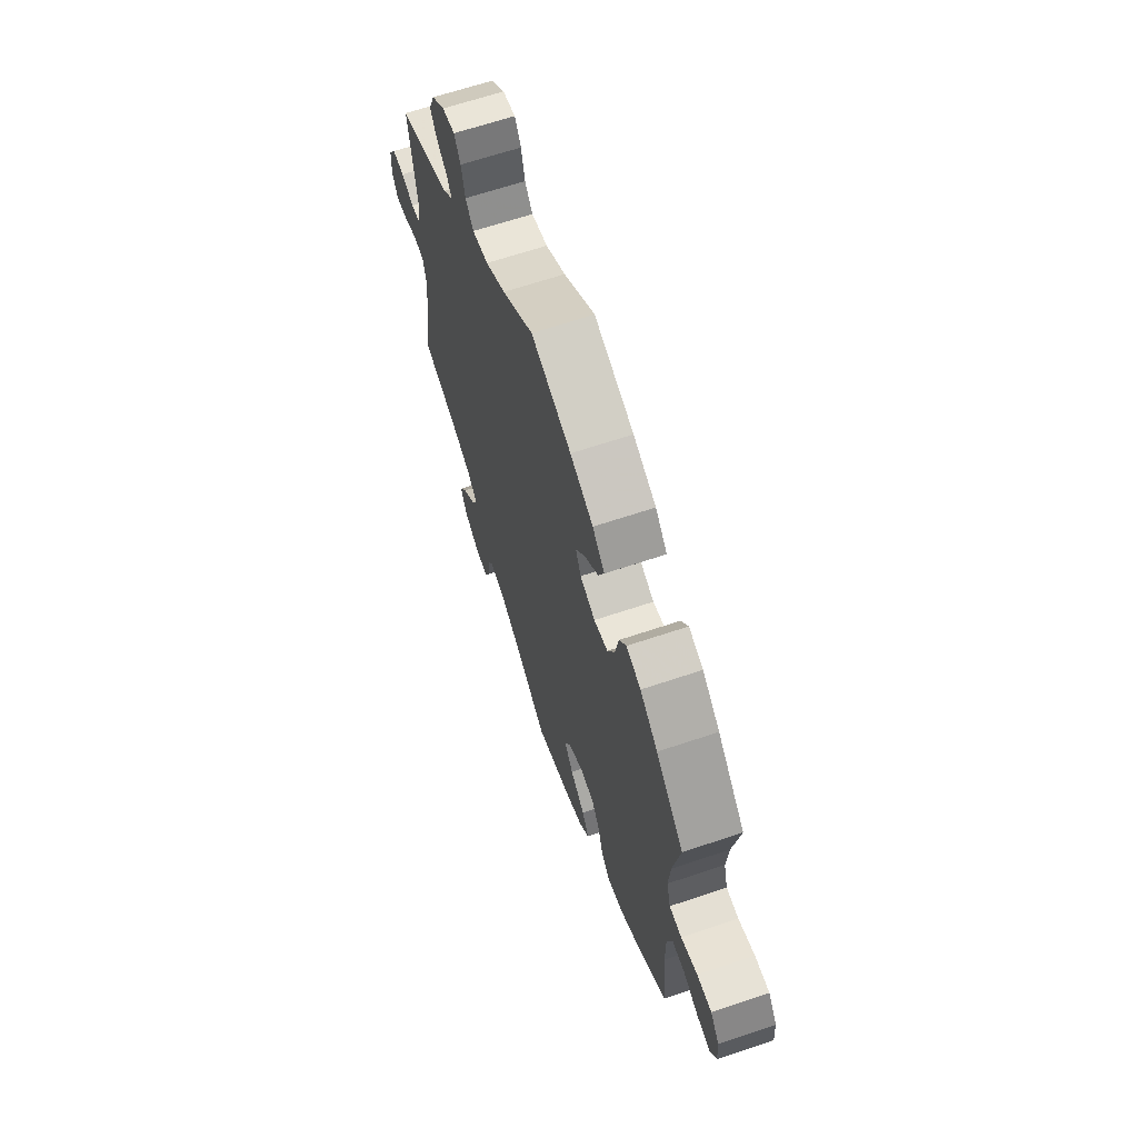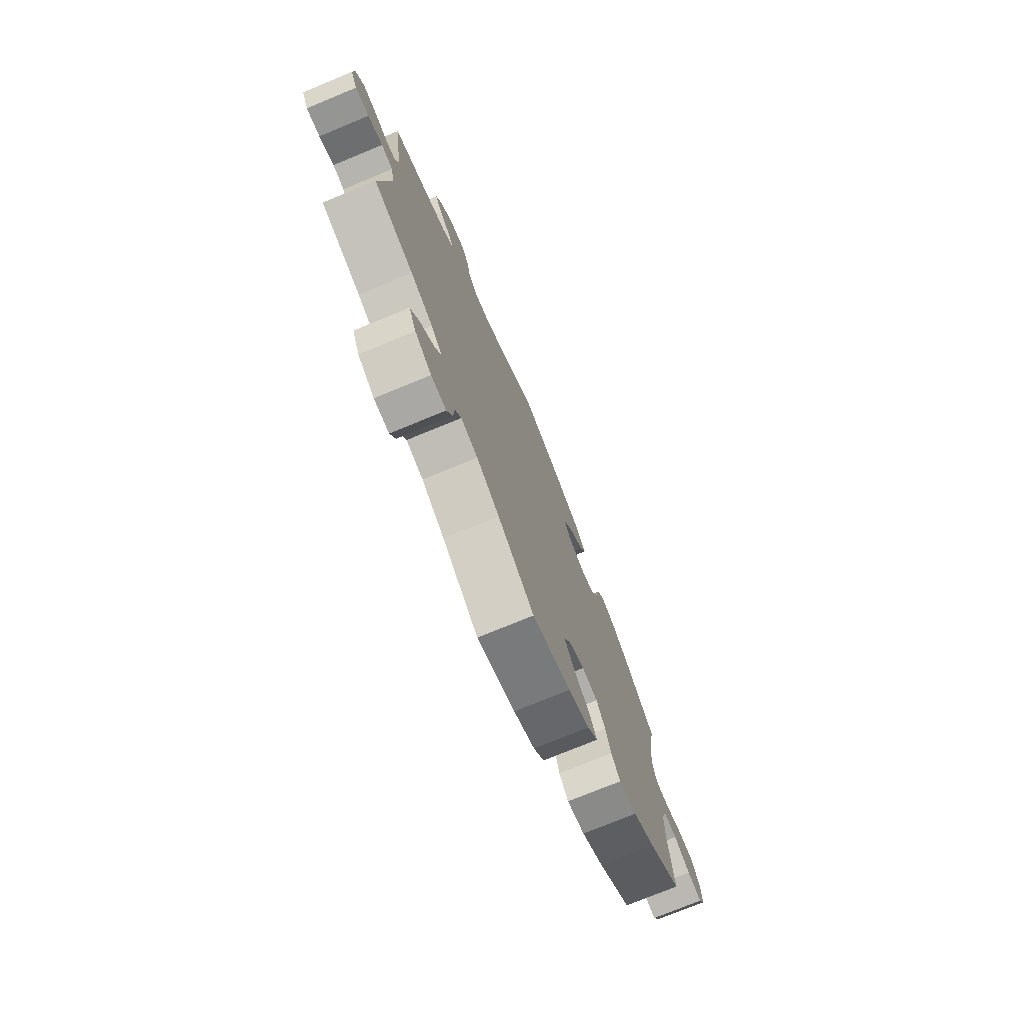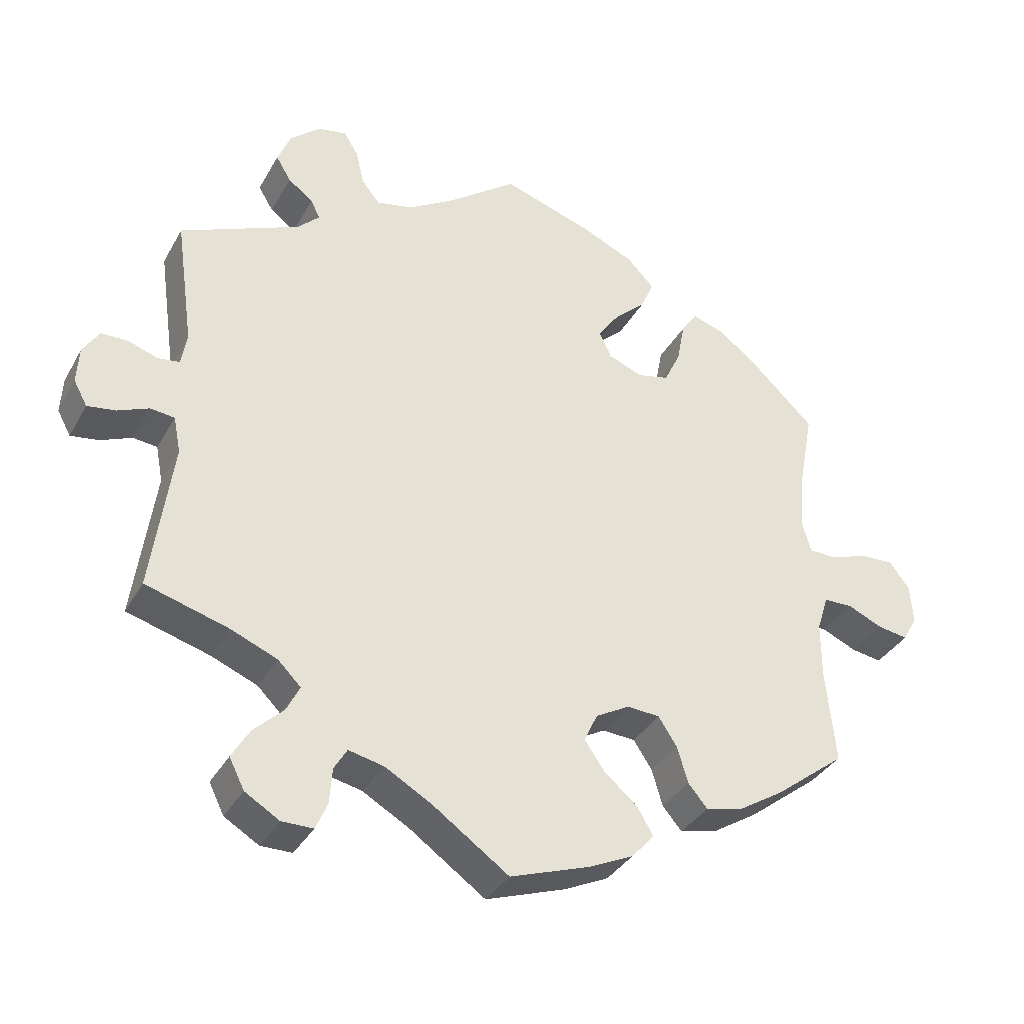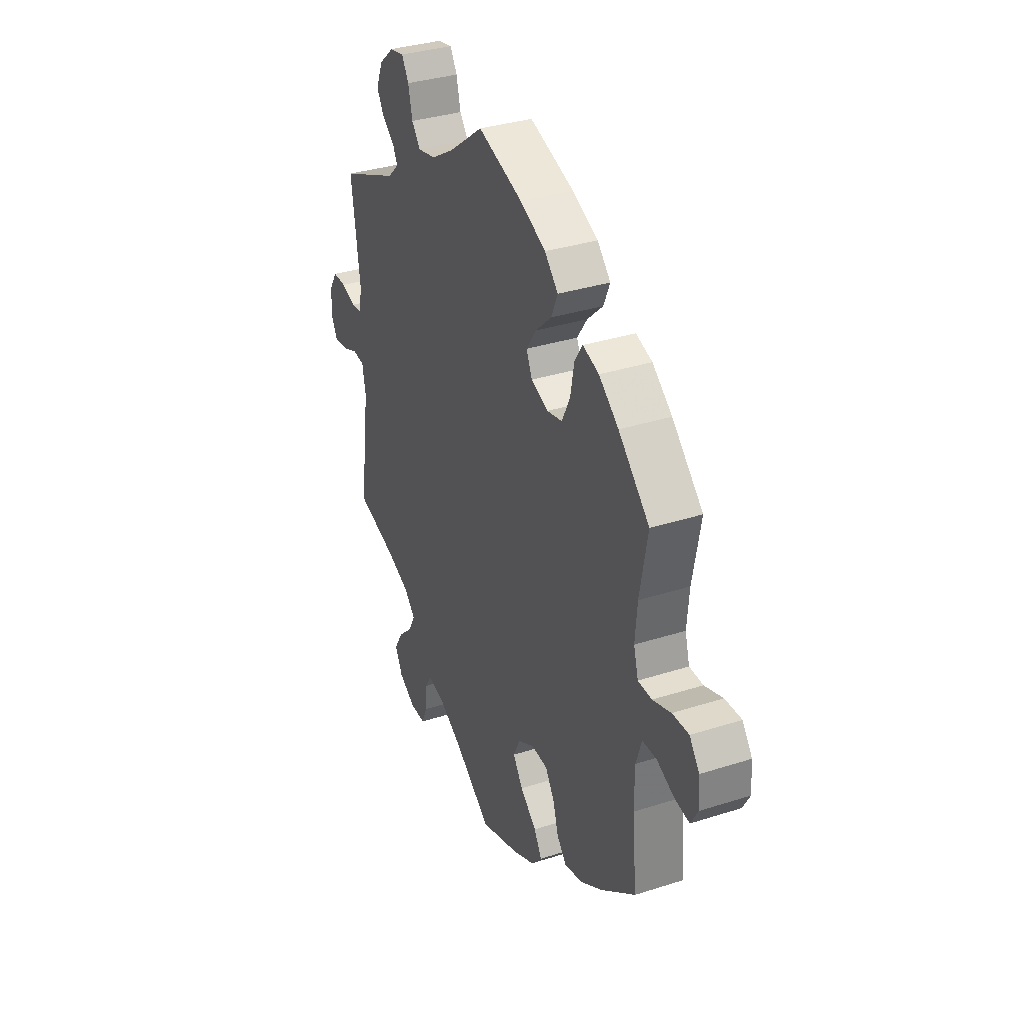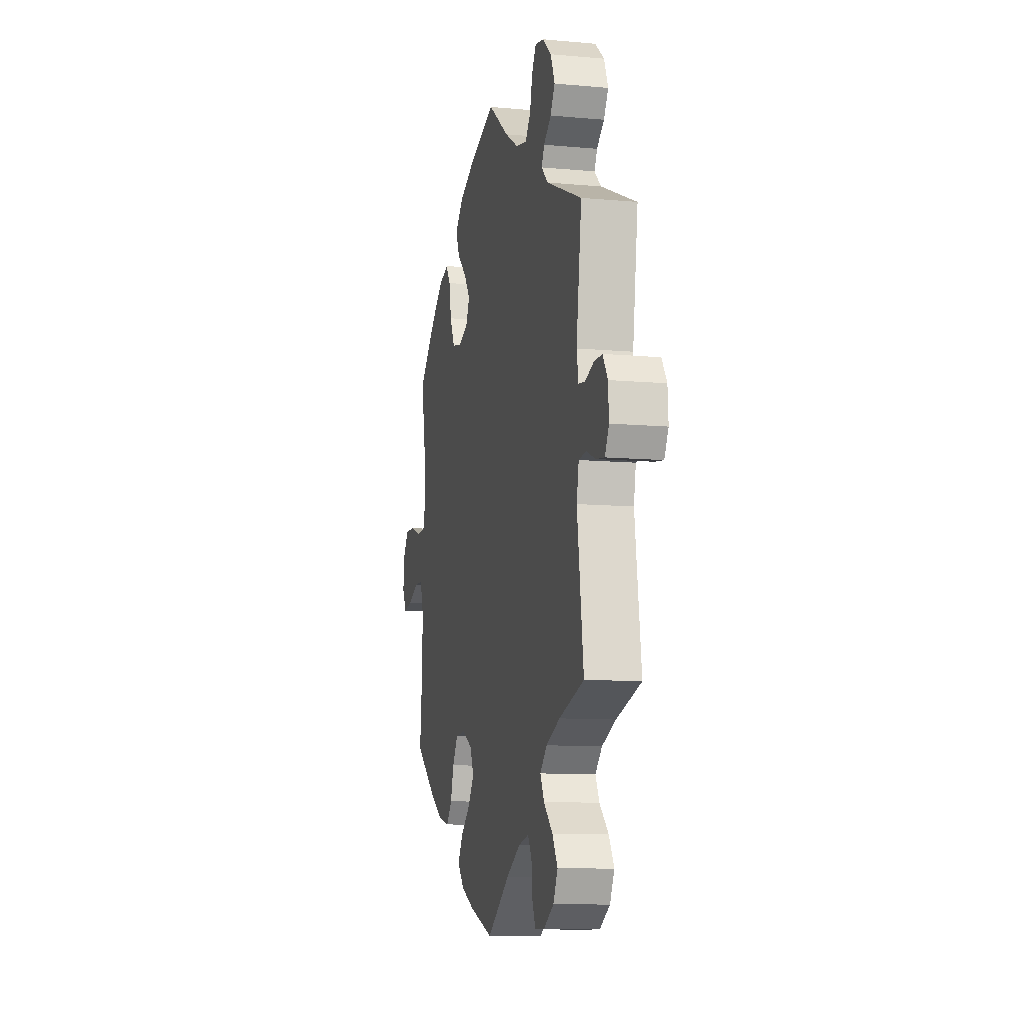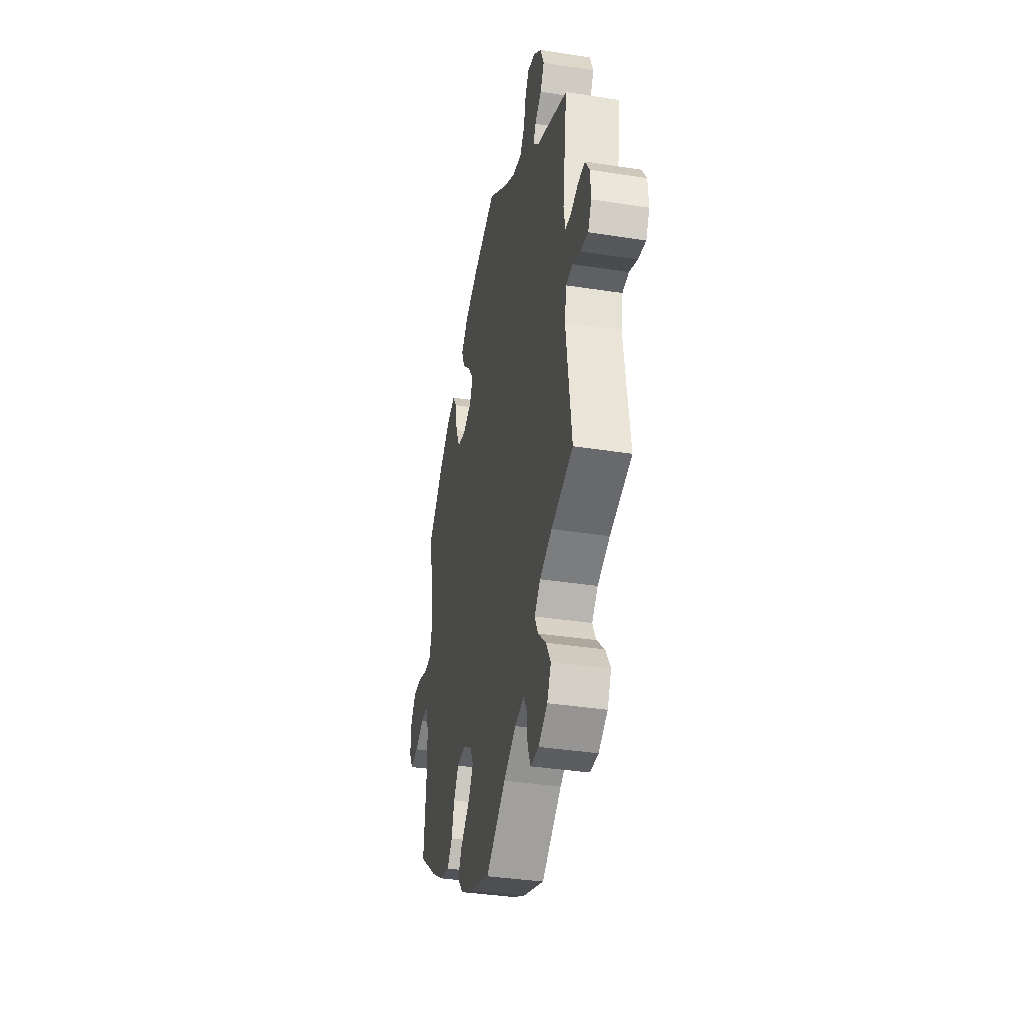
<metadata>
{"format":"obj","ext":"obj","renderer":"f3d","projection":"perspective","resolution":1024,"background":"white","views":[{"elev":65.3,"azim":-108.7,"up":"+Z"},{"elev":-75.0,"azim":112.4,"up":"+Z"},{"elev":-35.2,"azim":154.2,"up":"+Z"},{"elev":34.3,"azim":-113.4,"up":"+Z"},{"elev":-10.2,"azim":77.0,"up":"+Z"},{"elev":-36.5,"azim":78.5,"up":"+Z"}]}
</metadata>
<code>
v 0.099 0.07 0.504
v 0.162 0.07 0.466
v 0.213 0.07 0.455
v 0.238 0.07 0.486
v 0.25 0.07 0.536
v 0.27 0.07 0.569
v 0.31 0.07 0.561
v 0.352 0.07 0.525
v 0.371 0.07 0.479
v 0.35 0.07 0.444
v 0.315 0.07 0.417
v 0.302 0.07 0.391
v 0.333 0.07 0.361
v 0.5 0.07 0.289
v 0.475 0.07 0.11
v 0.483 0.07 0.065
v 0.513 0.07 0.061
v 0.554 0.07 0.075
v 0.592 0.07 0.075
v 0.615 0.07 0.039
v 0.618 0.07 -0.012
v 0.599 0.07 -0.047
v 0.559 0.07 -0.041
v 0.516 0.07 -0.023
v 0.482 0.07 -0.027
v 0.472 0.07 -0.078
v 0.501 0.07 -0.289
v 0.385 0.07 -0.323
v 0.32 0.07 -0.35
v 0.288 0.07 -0.382
v 0.306 0.07 -0.418
v 0.348 0.07 -0.458
v 0.373 0.07 -0.5
v 0.352 0.07 -0.542
v 0.304 0.07 -0.571
v 0.26 0.07 -0.571
v 0.244 0.07 -0.534
v 0.24 0.07 -0.484
v 0.222 0.07 -0.454
v 0.173 0.07 -0.465
v 0.107 0.07 -0.503
v 0.001 0.07 -0.578
v -0.111 0.07 -0.54
v -0.173 0.07 -0.511
v -0.204 0.07 -0.476
v -0.182 0.07 -0.438
v -0.135 0.07 -0.398
v -0.107 0.07 -0.357
v -0.126 0.07 -0.317
v -0.173 0.07 -0.291
v -0.219 0.07 -0.294
v -0.245 0.07 -0.334
v -0.26 0.07 -0.385
v -0.287 0.07 -0.417
v -0.339 0.07 -0.405
v -0.403 0.07 -0.365
v -0.501 0.07 -0.289
v -0.488 0.07 -0.157
v -0.488 0.07 -0.078
v -0.504 0.07 -0.028
v -0.544 0.07 -0.027
v -0.593 0.07 -0.049
v -0.636 0.07 -0.056
v -0.656 0.07 -0.02
v -0.652 0.07 0.034
v -0.624 0.07 0.072
v -0.577 0.07 0.07
v -0.525 0.07 0.052
v -0.486 0.07 0.053
v -0.473 0.07 0.099
v -0.479 0.07 0.17
v -0.501 0.07 0.289
v -0.413 0.07 0.373
v -0.357 0.07 0.417
v -0.311 0.07 0.432
v -0.289 0.07 0.399
v -0.278 0.07 0.341
v -0.255 0.07 0.293
v -0.211 0.07 0.283
v -0.163 0.07 0.302
v -0.146 0.07 0.338
v -0.175 0.07 0.38
v -0.22 0.07 0.422
v -0.238 0.07 0.464
v -0.2 0.07 0.503
v -0.127 0.07 0.536
v 0 0.07 0.578
v 0.099 0 0.504
v 0.162 0 0.466
v 0.213 0 0.455
v 0.238 0 0.486
v 0.25 0 0.536
v 0.27 0 0.569
v 0.31 0 0.561
v 0.352 0 0.525
v 0.371 0 0.479
v 0.35 0 0.444
v 0.315 0 0.417
v 0.302 0 0.391
v 0.333 0 0.361
v 0.5 0 0.289
v 0.475 0 0.11
v 0.483 0 0.065
v 0.513 0 0.061
v 0.554 0 0.075
v 0.592 0 0.075
v 0.615 0 0.039
v 0.618 0 -0.012
v 0.599 0 -0.047
v 0.559 0 -0.041
v 0.516 0 -0.023
v 0.482 0 -0.027
v 0.472 0 -0.078
v 0.501 0 -0.289
v 0.385 0 -0.323
v 0.32 0 -0.35
v 0.288 0 -0.382
v 0.306 0 -0.418
v 0.348 0 -0.458
v 0.373 0 -0.5
v 0.352 0 -0.542
v 0.304 0 -0.571
v 0.26 0 -0.571
v 0.244 0 -0.534
v 0.24 0 -0.484
v 0.222 0 -0.454
v 0.173 0 -0.465
v 0.107 0 -0.503
v 0.001 0 -0.578
v -0.111 0 -0.54
v -0.173 0 -0.511
v -0.204 0 -0.476
v -0.182 0 -0.438
v -0.135 0 -0.398
v -0.107 0 -0.357
v -0.126 0 -0.317
v -0.173 0 -0.291
v -0.219 0 -0.294
v -0.245 0 -0.334
v -0.26 0 -0.385
v -0.287 0 -0.417
v -0.339 0 -0.405
v -0.403 0 -0.365
v -0.501 0 -0.289
v -0.488 0 -0.157
v -0.488 0 -0.078
v -0.504 0 -0.028
v -0.544 0 -0.027
v -0.593 0 -0.049
v -0.636 0 -0.056
v -0.656 0 -0.02
v -0.652 0 0.034
v -0.624 0 0.072
v -0.577 0 0.07
v -0.525 0 0.052
v -0.486 0 0.053
v -0.473 0 0.099
v -0.479 0 0.17
v -0.501 0 0.289
v -0.413 0 0.373
v -0.357 0 0.417
v -0.311 0 0.432
v -0.289 0 0.399
v -0.278 0 0.341
v -0.255 0 0.293
v -0.211 0 0.283
v -0.163 0 0.302
v -0.146 0 0.338
v -0.175 0 0.38
v -0.22 0 0.422
v -0.238 0 0.464
v -0.2 0 0.503
v -0.127 0 0.536
v 0 0 0.578
f 86 87 1
f 85 86 1 2
f 82 83 84 85
f 81 82 85 2
f 80 81 2 3
f 74 75 76 77
f 74 77 78
f 71 72 73 74
f 70 71 74 78
f 69 70 78 79
f 65 66 67 68
f 65 68 69
f 64 65 69
f 61 62 63 64
f 60 61 64 69
f 59 60 69 79
f 55 56 57 58
f 52 53 54 55
f 51 52 55 58
f 50 51 58 59
f 44 45 46 47
f 44 47 48
f 41 42 43 44
f 40 41 44 48
f 39 40 48 49
f 35 36 37 38
f 35 38 39
f 34 35 39
f 31 32 33 34
f 30 31 34 39
f 26 27 28
f 25 26 28 29
f 21 22 23 24
f 19 20 21 24
f 17 18 19 24
f 16 17 24 25
f 15 16 25 29
f 13 14 15 29
f 8 9 10 11
f 8 11 12
f 7 8 12
f 4 5 6 7
f 3 4 7 12
f 80 3 12 13
f 30 39 49 50
f 50 59 79 80
f 30 50 80
f 13 29 30 80
f 88 174 173
f 89 88 173 172
f 172 171 170 169
f 89 172 169 168
f 90 89 168 167
f 164 163 162 161
f 165 164 161
f 161 160 159 158
f 165 161 158 157
f 166 165 157 156
f 155 154 153 152
f 156 155 152
f 156 152 151
f 151 150 149 148
f 156 151 148 147
f 166 156 147 146
f 145 144 143 142
f 142 141 140 139
f 145 142 139 138
f 146 145 138 137
f 134 133 132 131
f 135 134 131
f 131 130 129 128
f 135 131 128 127
f 136 135 127 126
f 125 124 123 122
f 126 125 122
f 126 122 121
f 121 120 119 118
f 126 121 118 117
f 115 114 113
f 116 115 113 112
f 111 110 109 108
f 111 108 107 106
f 111 106 105 104
f 112 111 104 103
f 116 112 103 102
f 116 102 101 100
f 98 97 96 95
f 99 98 95
f 99 95 94
f 94 93 92 91
f 99 94 91 90
f 100 99 90 167
f 137 136 126 117
f 167 166 146 137
f 167 137 117
f 167 117 116 100
f 1 88 89 2
f 2 89 90 3
f 3 90 91 4
f 4 91 92 5
f 5 92 93 6
f 6 93 94 7
f 7 94 95 8
f 8 95 96 9
f 9 96 97 10
f 10 97 98 11
f 11 98 99 12
f 12 99 100 13
f 13 100 101 14
f 14 101 102 15
f 15 102 103 16
f 16 103 104 17
f 17 104 105 18
f 18 105 106 19
f 19 106 107 20
f 20 107 108 21
f 21 108 109 22
f 22 109 110 23
f 23 110 111 24
f 24 111 112 25
f 25 112 113 26
f 26 113 114 27
f 27 114 115 28
f 28 115 116 29
f 29 116 117 30
f 30 117 118 31
f 31 118 119 32
f 32 119 120 33
f 33 120 121 34
f 34 121 122 35
f 35 122 123 36
f 36 123 124 37
f 37 124 125 38
f 38 125 126 39
f 39 126 127 40
f 40 127 128 41
f 41 128 129 42
f 42 129 130 43
f 43 130 131 44
f 44 131 132 45
f 45 132 133 46
f 46 133 134 47
f 47 134 135 48
f 48 135 136 49
f 49 136 137 50
f 50 137 138 51
f 51 138 139 52
f 52 139 140 53
f 53 140 141 54
f 54 141 142 55
f 55 142 143 56
f 56 143 144 57
f 57 144 145 58
f 58 145 146 59
f 59 146 147 60
f 60 147 148 61
f 61 148 149 62
f 62 149 150 63
f 63 150 151 64
f 64 151 152 65
f 65 152 153 66
f 66 153 154 67
f 67 154 155 68
f 68 155 156 69
f 69 156 157 70
f 70 157 158 71
f 71 158 159 72
f 72 159 160 73
f 73 160 161 74
f 74 161 162 75
f 75 162 163 76
f 76 163 164 77
f 77 164 165 78
f 78 165 166 79
f 79 166 167 80
f 80 167 168 81
f 81 168 169 82
f 82 169 170 83
f 83 170 171 84
f 84 171 172 85
f 85 172 173 86
f 86 173 174 87
f 87 174 88 1

</code>
